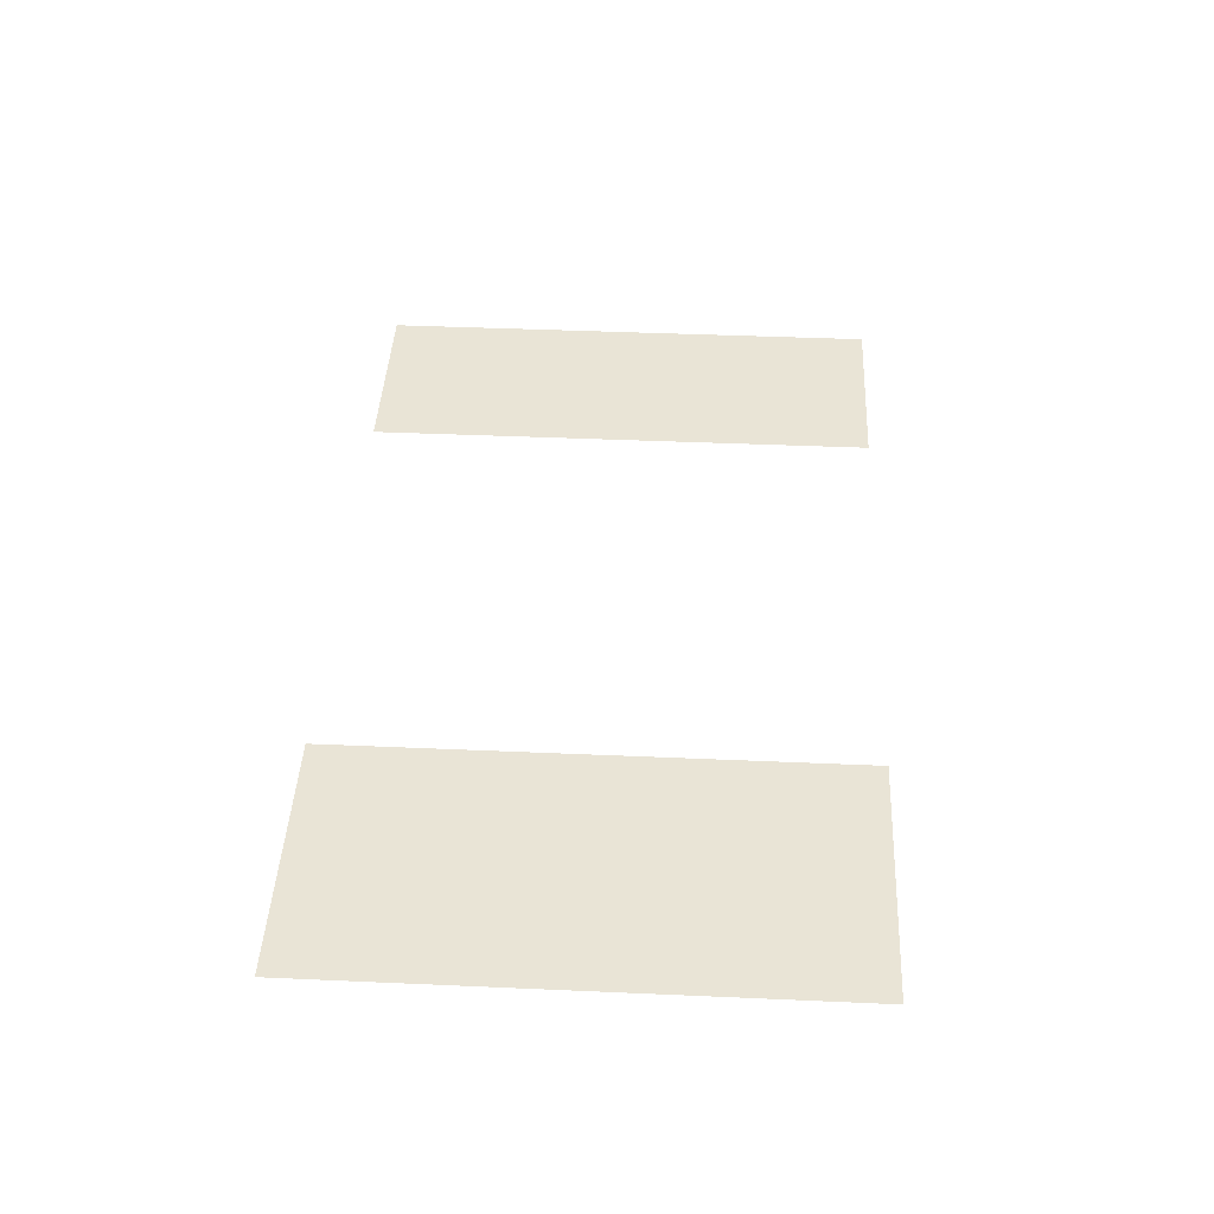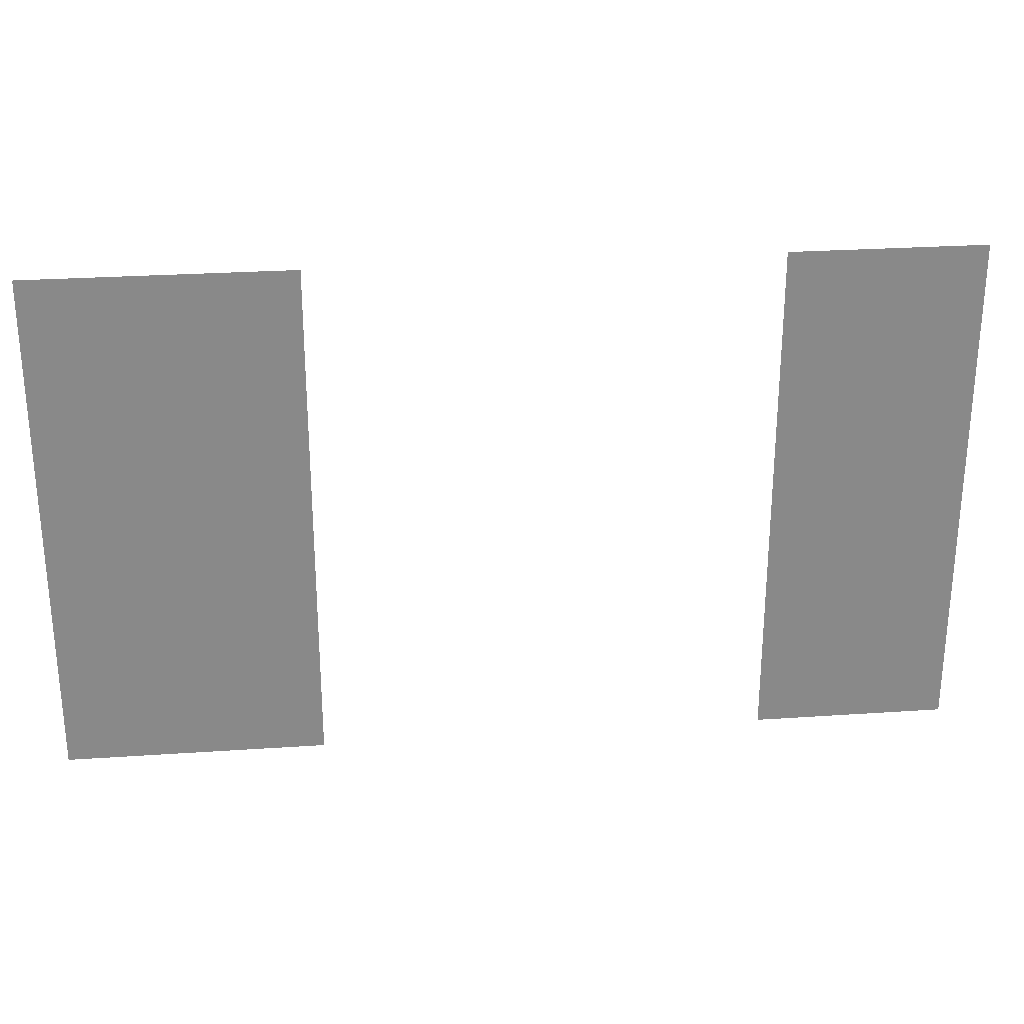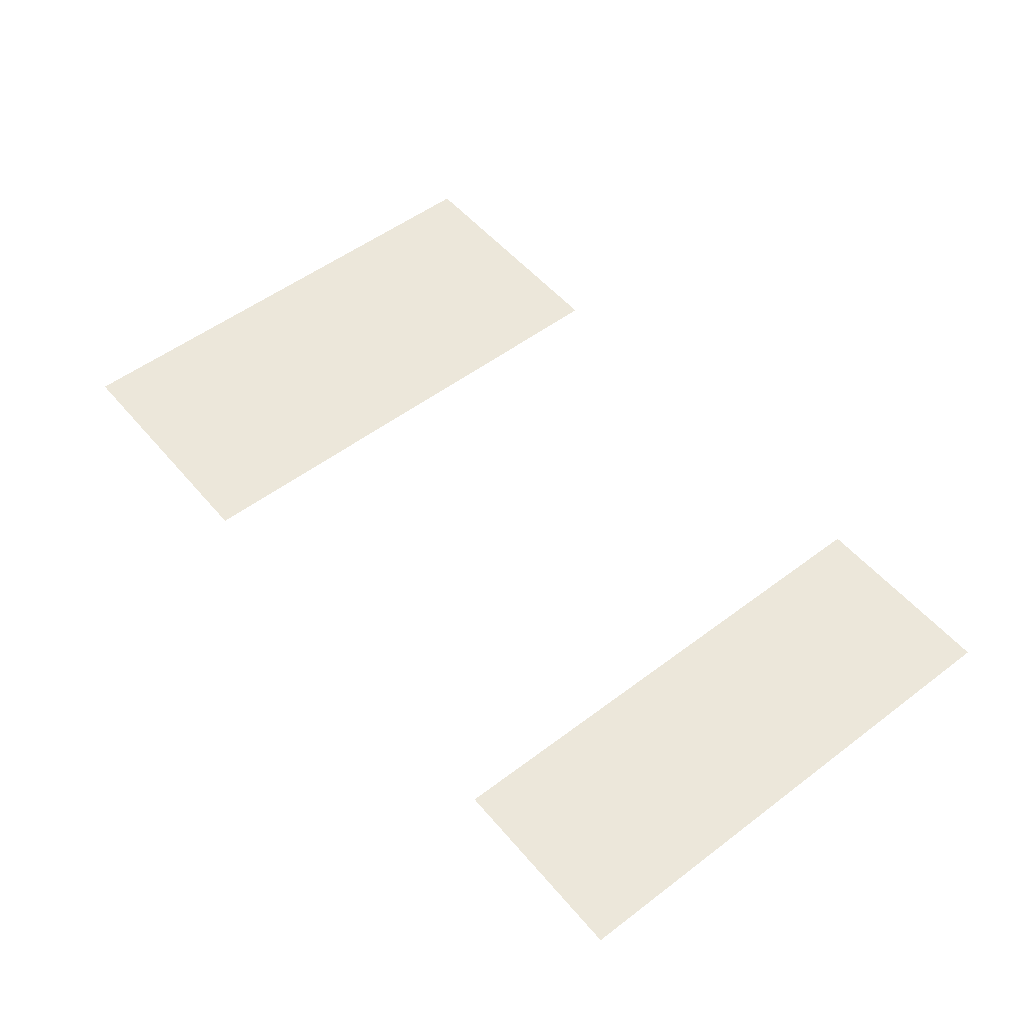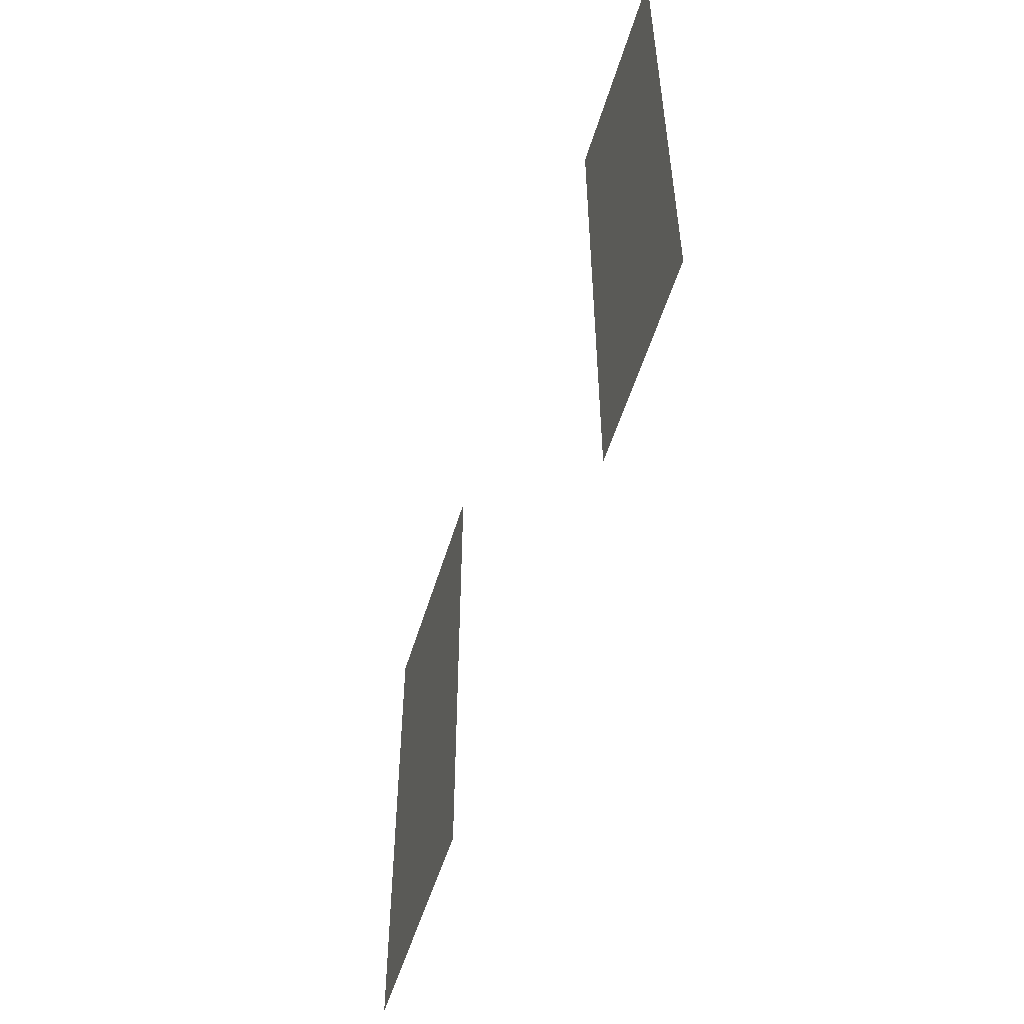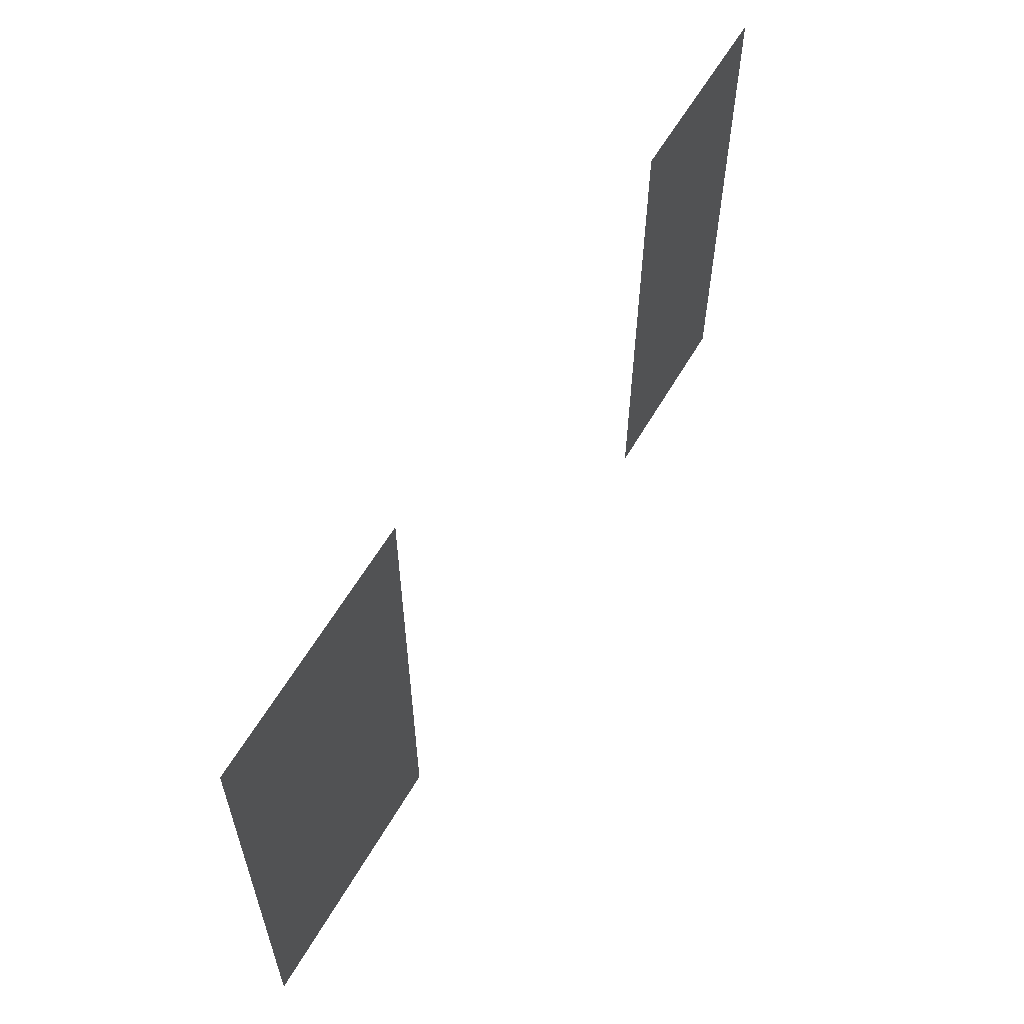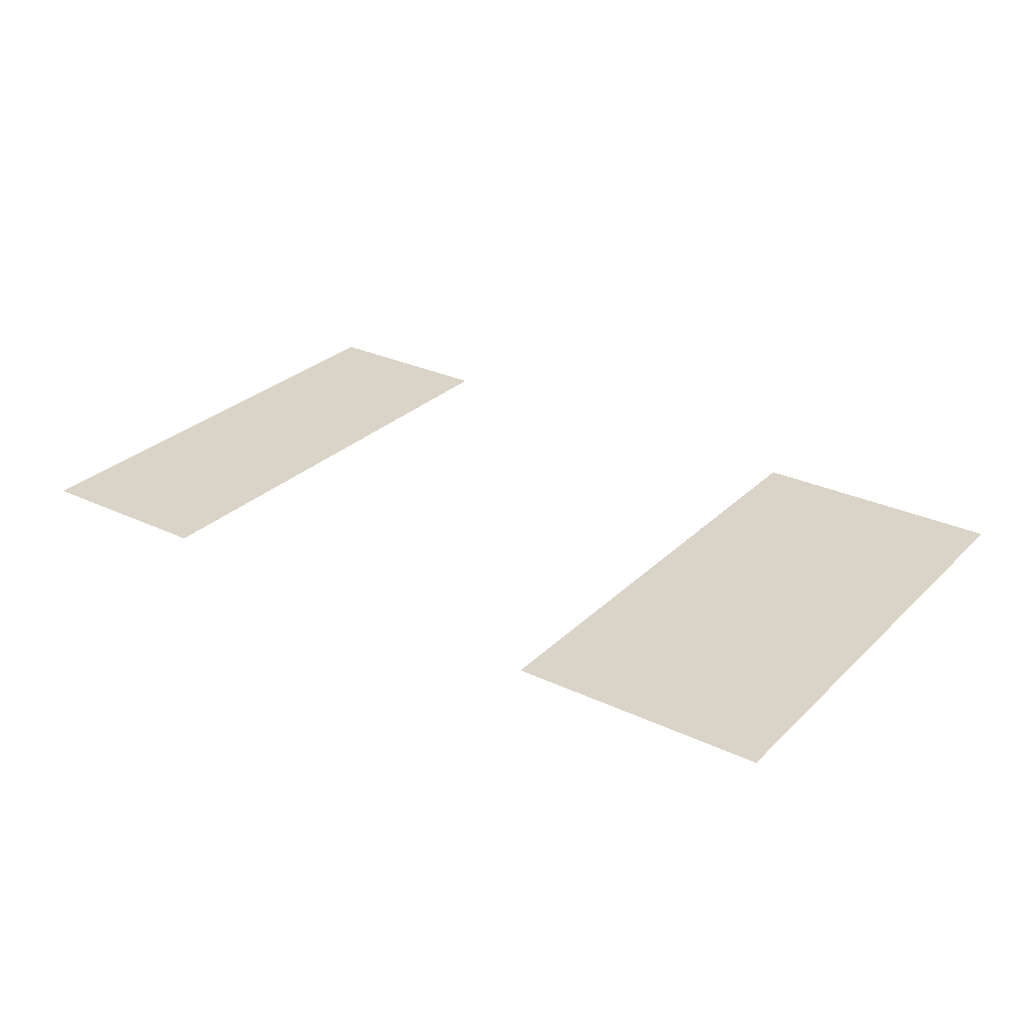
<metadata>
{"format":"obj","ext":"obj","renderer":"f3d","projection":"perspective","resolution":1024,"background":"white","views":[{"elev":42.5,"azim":-87.0,"up":"+Z"},{"elev":27.2,"azim":-6.0,"up":"+Y"},{"elev":52.7,"azim":50.9,"up":"+Z"},{"elev":-52.7,"azim":73.5,"up":"+Y"},{"elev":59.3,"azim":-60.1,"up":"+Y"},{"elev":28.4,"azim":-144.6,"up":"+Z"}]}
</metadata>
<code>
v 0 -144 0
v -16 -144 0
v -16 -128 0
v 0 -128 0
v -16 -144 0
v -32 -144 0
v -32 -128 0
v -16 -128 0
v -32 -144 0
v -48 -144 0
v -48 -128 0
v -32 -128 0
v -160 -144 0
v -176 -144 0
v -176 -128 0
v -160 -128 0
v -176 -144 0
v -192 -144 0
v -192 -128 0
v -176 -128 0
v -192 -144 0
v -208 -144 0
v -208 -128 0
v -192 -128 0
v -208 -144 0
v -224 -144 0
v -224 -128 0
v -208 -128 0
v 0 -160 0
v -16 -160 0
v -16 -144 0
v 0 -144 0
v -16 -160 0
v -32 -160 0
v -32 -144 0
v -16 -144 0
v -32 -160 0
v -48 -160 0
v -48 -144 0
v -32 -144 0
v -160 -160 0
v -176 -160 0
v -176 -144 0
v -160 -144 0
v -176 -160 0
v -192 -160 0
v -192 -144 0
v -176 -144 0
v -192 -160 0
v -208 -160 0
v -208 -144 0
v -192 -144 0
v -208 -160 0
v -224 -160 0
v -224 -144 0
v -208 -144 0
v 0 -176 0
v -16 -176 0
v -16 -160 0
v 0 -160 0
v -16 -176 0
v -32 -176 0
v -32 -160 0
v -16 -160 0
v -32 -176 0
v -48 -176 0
v -48 -160 0
v -32 -160 0
v -160 -176 0
v -176 -176 0
v -176 -160 0
v -160 -160 0
v -176 -176 0
v -192 -176 0
v -192 -160 0
v -176 -160 0
v -192 -176 0
v -208 -176 0
v -208 -160 0
v -192 -160 0
v -208 -176 0
v -224 -176 0
v -224 -160 0
v -208 -160 0
v 0 -192 0
v -16 -192 0
v -16 -176 0
v 0 -176 0
v -16 -192 0
v -32 -192 0
v -32 -176 0
v -16 -176 0
v -32 -192 0
v -48 -192 0
v -48 -176 0
v -32 -176 0
v -160 -192 0
v -176 -192 0
v -176 -176 0
v -160 -176 0
v -176 -192 0
v -192 -192 0
v -192 -176 0
v -176 -176 0
v -192 -192 0
v -208 -192 0
v -208 -176 0
v -192 -176 0
v -208 -192 0
v -224 -192 0
v -224 -176 0
v -208 -176 0
v 0 -208 0
v -16 -208 0
v -16 -192 0
v 0 -192 0
v -16 -208 0
v -32 -208 0
v -32 -192 0
v -16 -192 0
v -32 -208 0
v -48 -208 0
v -48 -192 0
v -32 -192 0
v -160 -208 0
v -176 -208 0
v -176 -192 0
v -160 -192 0
v -176 -208 0
v -192 -208 0
v -192 -192 0
v -176 -192 0
v -192 -208 0
v -208 -208 0
v -208 -192 0
v -192 -192 0
v -208 -208 0
v -224 -208 0
v -224 -192 0
v -208 -192 0
v 0 -224 0
v -16 -224 0
v -16 -208 0
v 0 -208 0
v -16 -224 0
v -32 -224 0
v -32 -208 0
v -16 -208 0
v -32 -224 0
v -48 -224 0
v -48 -208 0
v -32 -208 0
v -160 -224 0
v -176 -224 0
v -176 -208 0
v -160 -208 0
v -176 -224 0
v -192 -224 0
v -192 -208 0
v -176 -208 0
v -192 -224 0
v -208 -224 0
v -208 -208 0
v -192 -208 0
v -208 -224 0
v -224 -224 0
v -224 -208 0
v -208 -208 0
v 0 -240 0
v -16 -240 0
v -16 -224 0
v 0 -224 0
v -16 -240 0
v -32 -240 0
v -32 -224 0
v -16 -224 0
v -32 -240 0
v -48 -240 0
v -48 -224 0
v -32 -224 0
v -160 -240 0
v -176 -240 0
v -176 -224 0
v -160 -224 0
v -176 -240 0
v -192 -240 0
v -192 -224 0
v -176 -224 0
v -192 -240 0
v -208 -240 0
v -208 -224 0
v -192 -224 0
v -208 -240 0
v -224 -240 0
v -224 -224 0
v -208 -224 0
v 0 -256 0
v -16 -256 0
v -16 -240 0
v 0 -240 0
v -16 -256 0
v -32 -256 0
v -32 -240 0
v -16 -240 0
v -32 -256 0
v -48 -256 0
v -48 -240 0
v -32 -240 0
v -160 -256 0
v -176 -256 0
v -176 -240 0
v -160 -240 0
v -176 -256 0
v -192 -256 0
v -192 -240 0
v -176 -240 0
v -192 -256 0
v -208 -256 0
v -208 -240 0
v -192 -240 0
v -208 -256 0
v -224 -256 0
v -224 -240 0
v -208 -240 0
g Level2_mesh_0200
f 1 2 3 4
f 5 6 7 8
f 9 10 11 12
f 13 14 15 16
f 17 18 19 20
f 21 22 23 24
f 25 26 27 28
f 29 30 31 32
f 33 34 35 36
f 37 38 39 40
f 41 42 43 44
f 45 46 47 48
f 49 50 51 52
f 53 54 55 56
f 57 58 59 60
f 61 62 63 64
f 65 66 67 68
f 69 70 71 72
f 73 74 75 76
f 77 78 79 80
f 81 82 83 84
f 85 86 87 88
f 89 90 91 92
f 93 94 95 96
f 97 98 99 100
f 101 102 103 104
f 105 106 107 108
f 109 110 111 112
f 113 114 115 116
f 117 118 119 120
f 121 122 123 124
f 125 126 127 128
f 129 130 131 132
f 133 134 135 136
f 137 138 139 140
f 141 142 143 144
f 145 146 147 148
f 149 150 151 152
f 153 154 155 156
f 157 158 159 160
f 161 162 163 164
f 165 166 167 168
f 169 170 171 172
f 173 174 175 176
f 177 178 179 180
f 181 182 183 184
f 185 186 187 188
f 189 190 191 192
f 193 194 195 196
f 197 198 199 200
f 201 202 203 204
f 205 206 207 208
f 209 210 211 212
f 213 214 215 216
f 217 218 219 220
f 221 222 223 224

</code>
